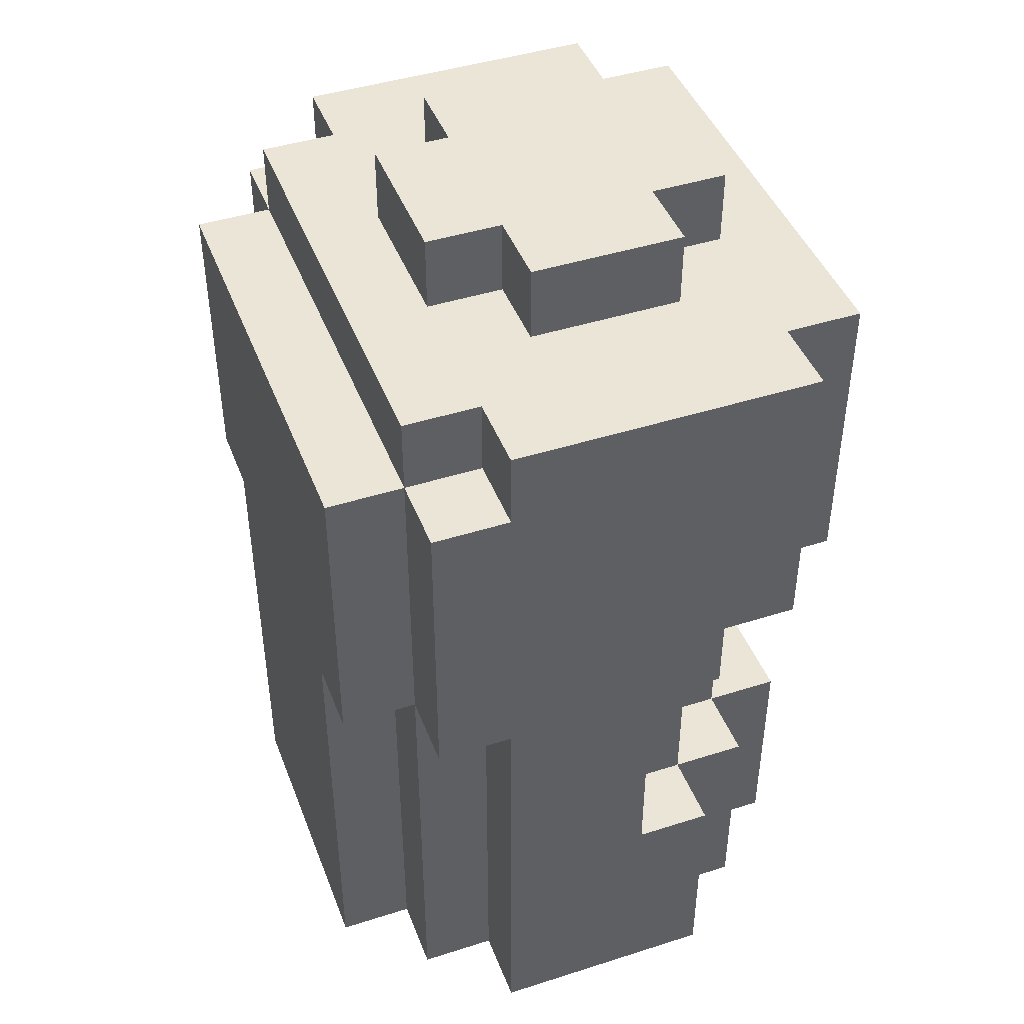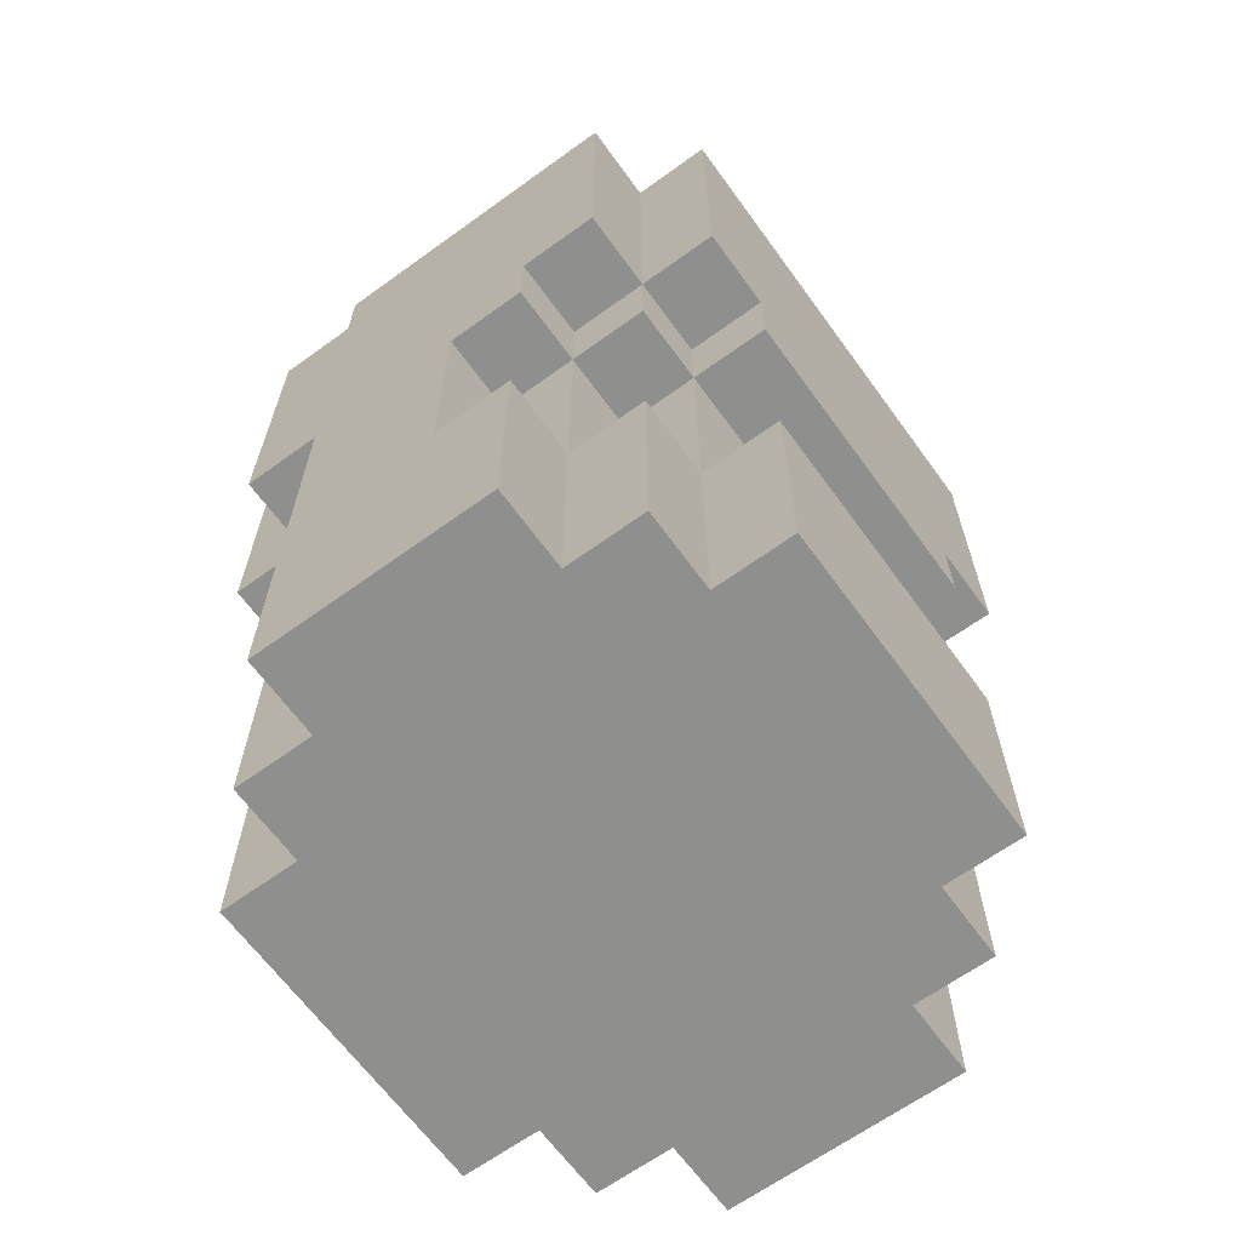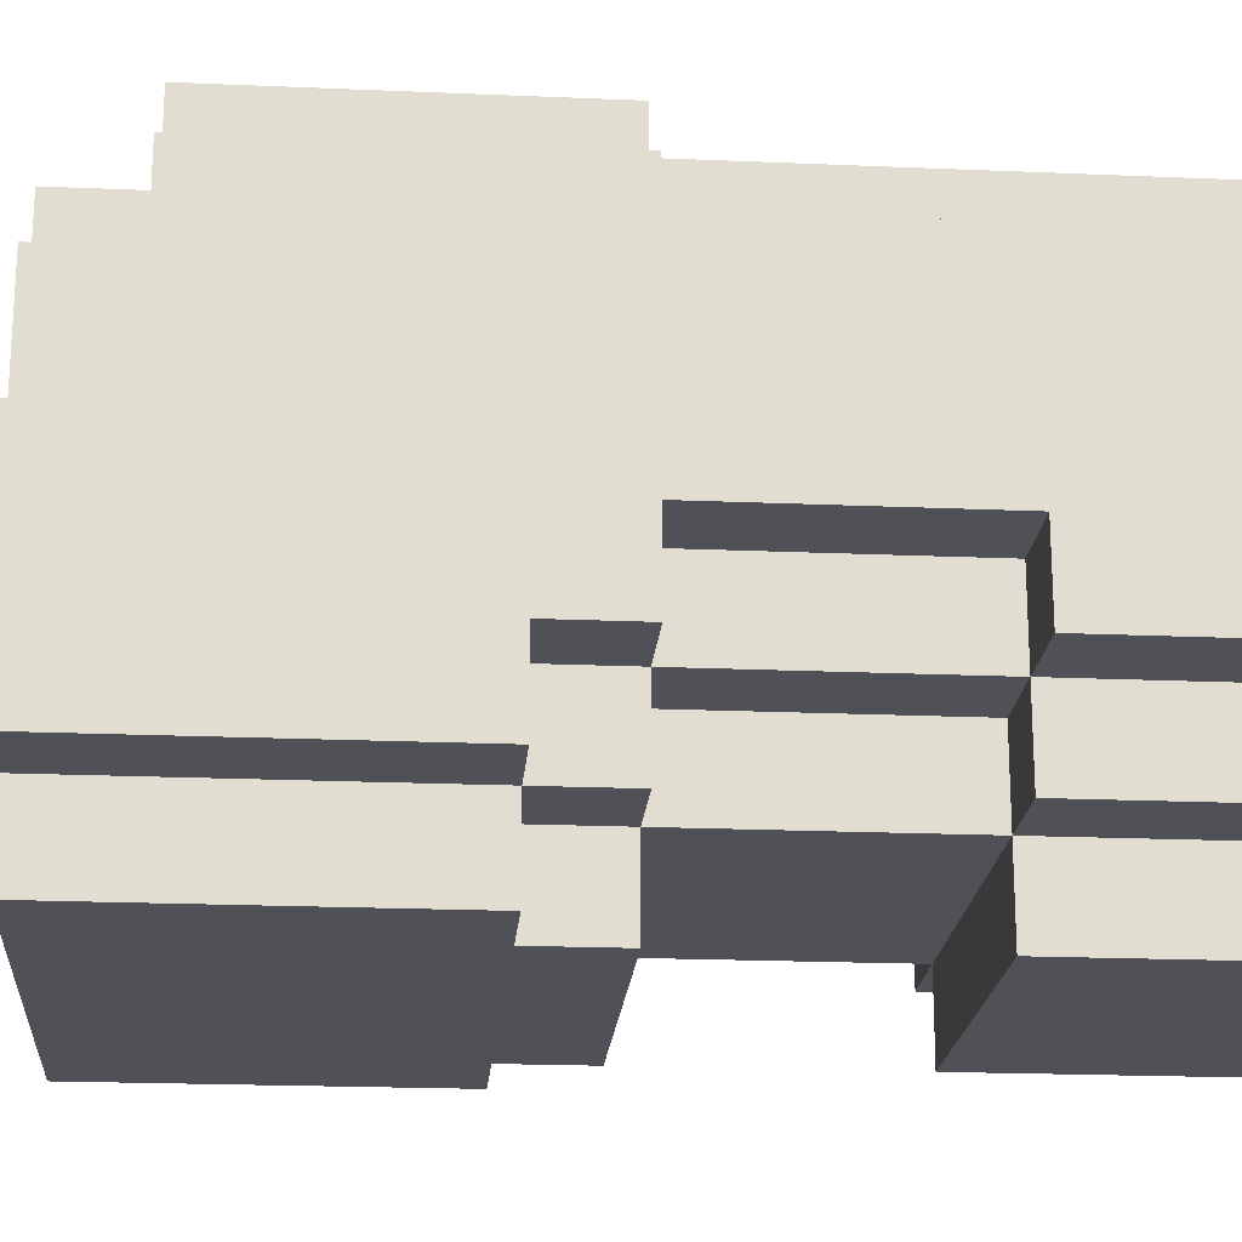
<metadata>
{"format":"obj","ext":"obj","renderer":"f3d","projection":"perspective","resolution":1024,"background":"white","views":[{"elev":44.3,"azim":69.6,"up":"+Y"},{"elev":-65.2,"azim":126.0,"up":"+Y"},{"elev":-20.5,"azim":-94.5,"up":"+Z"}]}
</metadata>
<code>
o chest_lgt_2a_sh_color
v -0.4 1.4 0.2
v -0.4 1.4 -0.1
v -0.4 1.6 0.2
v -0.4 1.6 -0.1
v -0.4 1.7 0.2
v -0.4 1.7 0
v -0.4 1.7 -0.1
v -0.4 2 0.3
v -0.4 2 0.2
v -0.4 2 0
v -0.4 2 -0.1
v -0.4 2.1 -0.1
v -0.4 2.1 -0.2
v -0.4 2.4 0.3
v -0.4 2.4 0.2
v -0.4 2.5 0.2
v -0.4 2.5 -0.2
v -0.3 1.4 0.3
v -0.3 1.4 0.2
v -0.3 1.4 -0.1
v -0.3 1.4 -0.2
v -0.3 1.6 0.3
v -0.3 1.6 0.2
v -0.3 1.6 -0.1
v -0.3 1.6 -0.2
v -0.3 1.7 0.3
v -0.3 1.7 0.2
v -0.3 1.7 0
v -0.3 1.7 -0.1
v -0.3 1.7 -0.2
v -0.3 2 0.4
v -0.3 2 0.3
v -0.3 2 0.2
v -0.3 2 0
v -0.3 2 -0.1
v -0.3 2 -0.2
v -0.3 2.1 -0.1
v -0.3 2.1 -0.2
v -0.3 2.1 -0.3
v -0.3 2.4 0.4
v -0.3 2.4 0.3
v -0.3 2.4 0.2
v -0.3 2.5 0.3
v -0.3 2.5 0.2
v -0.3 2.5 -0.2
v -0.3 2.5 -0.3
v -0.2 1.4 0.4
v -0.2 1.4 0.3
v -0.2 1.4 -0.2
v -0.2 1.4 -0.3
v -0.2 1.6 0.4
v -0.2 1.6 0.3
v -0.2 1.6 -0.2
v -0.2 1.6 -0.3
v -0.2 1.7 0.4
v -0.2 1.7 0.3
v -0.2 1.7 -0.1
v -0.2 1.7 -0.2
v -0.2 1.7 -0.3
v -0.2 2 0.4
v -0.2 2 0.3
v -0.2 2 -0.1
v -0.2 2 -0.2
v -0.2 2 -0.3
v -0.2 2.1 -0.2
v -0.2 2.1 -0.3
v -0.2 2.5 0.1
v -0.2 2.5 -0.1
v -0.2 2.6 0.1
v -0.2 2.6 -0.1
v -0.1 2.5 0.2
v -0.1 2.5 0.1
v -0.1 2.5 -0.1
v -0.1 2.5 -0.2
v -0.1 2.6 0.2
v -0.1 2.6 0.1
v -0.1 2.6 -0.1
v -0.1 2.6 -0.2
v 0.2 1.6 -0.1
v 0.2 1.6 -0.2
v 0.2 1.7 -0.1
v 0.2 1.7 -0.2
v -0.2 1.6 -0.1
v -0.2 1.6 -0.2
v -0.2 1.7 -0.1
v -0.2 1.7 -0.2
v 0.1 2.5 0.2
v 0.1 2.5 0.1
v 0.1 2.5 -0.1
v 0.1 2.5 -0.2
v 0.1 2.6 0.2
v 0.1 2.6 0.1
v 0.1 2.6 -0.1
v 0.1 2.6 -0.2
v 0.2 1.4 0.4
v 0.2 1.4 0.3
v 0.2 1.4 -0.2
v 0.2 1.4 -0.3
v 0.2 1.6 0.4
v 0.2 1.6 0.3
v 0.2 1.6 -0.2
v 0.2 1.6 -0.3
v 0.2 1.7 0.4
v 0.2 1.7 0.3
v 0.2 1.7 -0.1
v 0.2 1.7 -0.2
v 0.2 1.7 -0.3
v 0.2 1.8 0.3
v 0.2 1.9 0.4
v 0.2 1.9 0.3
v 0.2 2 0.4
v 0.2 2 0.3
v 0.2 2 -0.1
v 0.2 2 -0.2
v 0.2 2 -0.3
v 0.2 2.1 -0.2
v 0.2 2.1 -0.3
v 0.2 2.5 0.1
v 0.2 2.5 -0.1
v 0.2 2.6 0.1
v 0.2 2.6 -0.1
v 0.3 1.4 0.3
v 0.3 1.4 0.2
v 0.3 1.4 -0.1
v 0.3 1.4 -0.2
v 0.3 1.6 0.3
v 0.3 1.6 0.2
v 0.3 1.6 -0.1
v 0.3 1.6 -0.2
v 0.3 1.7 0.3
v 0.3 1.7 0.2
v 0.3 1.7 0
v 0.3 1.7 -0.1
v 0.3 1.7 -0.2
v 0.3 1.8 0.3
v 0.3 1.8 0.2
v 0.3 1.9 0.3
v 0.3 1.9 0.2
v 0.3 2 0.4
v 0.3 2 0.3
v 0.3 2 0.2
v 0.3 2 0
v 0.3 2 -0.1
v 0.3 2 -0.2
v 0.3 2.1 -0.1
v 0.3 2.1 -0.2
v 0.3 2.1 -0.3
v 0.3 2.4 0.4
v 0.3 2.4 0.3
v 0.3 2.4 0.2
v 0.3 2.5 0.3
v 0.3 2.5 0.2
v 0.3 2.5 -0.2
v 0.3 2.5 -0.3
v 0.4 1.4 0.2
v 0.4 1.4 -0.1
v 0.4 1.6 0.2
v 0.4 1.6 -0.1
v 0.4 1.7 0.2
v 0.4 1.7 0.1
v 0.4 1.7 0
v 0.4 1.7 -0.1
v 0.4 1.8 0.2
v 0.4 1.8 0.1
v 0.4 2 0.3
v 0.4 2 0.2
v 0.4 2 0
v 0.4 2 -0.1
v 0.4 2.1 -0.1
v 0.4 2.1 -0.2
v 0.4 2.4 0.3
v 0.4 2.4 0.2
v 0.4 2.5 0.2
v 0.4 2.5 -0.2
v -0.3 2 0.4
v -0.3 2.4 0.4
v -0.2 1.4 0.4
v -0.2 1.6 0.4
v -0.2 1.7 0.4
v -0.2 2 0.4
v -0.1 1.6 0.4
v -0.1 1.7 0.4
v 0 2.3 0.4
v 0 2.4 0.4
v 0.1 1.6 0.4
v 0.1 1.7 0.4
v 0.1 1.9 0.4
v 0.1 2.3 0.4
v 0.2 1.4 0.4
v 0.2 1.6 0.4
v 0.2 1.7 0.4
v 0.2 1.9 0.4
v 0.2 2 0.4
v 0.2 2.4 0.4
v 0.3 2 0.4
v 0.3 2.4 0.4
v -0.4 2 0.3
v -0.4 2.4 0.3
v -0.3 1.4 0.3
v -0.3 1.6 0.3
v -0.3 1.7 0.3
v -0.3 2 0.3
v -0.3 2.4 0.3
v -0.3 2.5 0.3
v -0.2 1.4 0.3
v -0.2 1.6 0.3
v -0.2 1.7 0.3
v -0.2 2 0.3
v -0.1 2.4 0.3
v -0.1 2.5 0.3
v 0 2.4 0.3
v 0.1 2.4 0.3
v 0.1 2.5 0.3
v 0.2 1.4 0.3
v 0.2 1.6 0.3
v 0.2 1.7 0.3
v 0.2 1.8 0.3
v 0.2 1.9 0.3
v 0.2 2 0.3
v 0.2 2.4 0.3
v 0.3 1.4 0.3
v 0.3 1.6 0.3
v 0.3 1.7 0.3
v 0.3 1.8 0.3
v 0.3 1.9 0.3
v 0.3 2 0.3
v 0.3 2.4 0.3
v 0.3 2.5 0.3
v 0.4 2 0.3
v 0.4 2.4 0.3
v -0.4 1.4 0.2
v -0.4 1.6 0.2
v -0.4 1.7 0.2
v -0.4 2 0.2
v -0.4 2.4 0.2
v -0.4 2.5 0.2
v -0.3 1.4 0.2
v -0.3 1.6 0.2
v -0.3 1.7 0.2
v -0.3 2 0.2
v -0.3 2.4 0.2
v -0.3 2.5 0.2
v -0.1 2.5 0.2
v -0.1 2.6 0.2
v 0.1 2.5 0.2
v 0.1 2.6 0.2
v 0.3 1.4 0.2
v 0.3 1.6 0.2
v 0.3 1.7 0.2
v 0.3 1.8 0.2
v 0.3 1.9 0.2
v 0.3 2 0.2
v 0.3 2.4 0.2
v 0.3 2.5 0.2
v 0.4 1.4 0.2
v 0.4 1.6 0.2
v 0.4 1.7 0.2
v 0.4 1.8 0.2
v 0.4 2 0.2
v 0.4 2.4 0.2
v 0.4 2.5 0.2
v -0.2 2.5 0.1
v -0.2 2.6 0.1
v -0.1 2.5 0.1
v -0.1 2.6 0.1
v 0.1 2.5 0.1
v 0.1 2.6 0.1
v 0.2 2.5 0.1
v 0.2 2.6 0.1
v -0.2 1.6 -0.2
v -0.2 1.7 -0.2
v 0.2 1.6 -0.2
v 0.2 1.7 -0.2
v -0.4 1.7 0
v -0.4 2 0
v -0.3 1.7 0
v -0.3 2 0
v 0.3 1.7 0
v 0.3 2 0
v 0.4 1.7 0
v 0.4 2 0
v -0.4 1.4 -0.1
v -0.4 1.6 -0.1
v -0.4 1.7 -0.1
v -0.4 2 -0.1
v -0.4 2.1 -0.1
v -0.3 1.4 -0.1
v -0.3 1.6 -0.1
v -0.3 1.7 -0.1
v -0.3 2 -0.1
v -0.3 2.1 -0.1
v -0.2 1.6 -0.1
v -0.2 1.7 -0.1
v -0.2 2 -0.1
v -0.2 2.5 -0.1
v -0.2 2.6 -0.1
v -0.1 2.5 -0.1
v -0.1 2.6 -0.1
v 0.1 2.5 -0.1
v 0.1 2.6 -0.1
v 0.2 1.6 -0.1
v 0.2 1.7 -0.1
v 0.2 2 -0.1
v 0.2 2.5 -0.1
v 0.2 2.6 -0.1
v 0.3 1.4 -0.1
v 0.3 1.6 -0.1
v 0.3 1.7 -0.1
v 0.3 2 -0.1
v 0.3 2.1 -0.1
v 0.4 1.4 -0.1
v 0.4 1.6 -0.1
v 0.4 1.7 -0.1
v 0.4 2 -0.1
v 0.4 2.1 -0.1
v -0.4 2.1 -0.2
v -0.4 2.5 -0.2
v -0.3 1.4 -0.2
v -0.3 1.6 -0.2
v -0.3 1.7 -0.2
v -0.3 2 -0.2
v -0.3 2.1 -0.2
v -0.3 2.5 -0.2
v -0.2 1.4 -0.2
v -0.2 1.6 -0.2
v -0.2 1.7 -0.2
v -0.2 2 -0.2
v -0.2 2.1 -0.2
v -0.1 2.5 -0.2
v -0.1 2.6 -0.2
v 0.1 2.5 -0.2
v 0.1 2.6 -0.2
v 0.2 1.4 -0.2
v 0.2 1.6 -0.2
v 0.2 1.7 -0.2
v 0.2 2 -0.2
v 0.2 2.1 -0.2
v 0.3 1.4 -0.2
v 0.3 1.6 -0.2
v 0.3 1.7 -0.2
v 0.3 2 -0.2
v 0.3 2.1 -0.2
v 0.3 2.5 -0.2
v 0.4 2.1 -0.2
v 0.4 2.5 -0.2
v -0.3 2.1 -0.3
v -0.3 2.5 -0.3
v -0.2 1.4 -0.3
v -0.2 1.6 -0.3
v -0.2 1.7 -0.3
v -0.2 2 -0.3
v -0.2 2.1 -0.3
v 0.2 1.4 -0.3
v 0.2 1.6 -0.3
v 0.2 1.7 -0.3
v 0.2 2 -0.3
v 0.2 2.1 -0.3
v 0.3 2.1 -0.3
v 0.3 2.5 -0.3
v -0.2 1.4 0.4
v 0.2 1.4 0.4
v -0.3 1.4 0.3
v -0.2 1.4 0.3
v 0.2 1.4 0.3
v 0.3 1.4 0.3
v -0.4 1.4 0.2
v -0.3 1.4 0.2
v 0.3 1.4 0.2
v 0.4 1.4 0.2
v -0.4 1.4 -0.1
v -0.3 1.4 -0.1
v -0.2 1.4 -0.1
v 0.2 1.4 -0.1
v 0.3 1.4 -0.1
v 0.4 1.4 -0.1
v -0.3 1.4 -0.2
v -0.2 1.4 -0.2
v 0.2 1.4 -0.2
v 0.3 1.4 -0.2
v -0.2 1.4 -0.3
v 0.2 1.4 -0.3
v -0.2 1.7 -0.1
v 0.2 1.7 -0.1
v -0.2 1.7 -0.2
v 0.2 1.7 -0.2
v -0.3 2 0.4
v -0.2 2 0.4
v 0.2 2 0.4
v 0.3 2 0.4
v -0.4 2 0.3
v -0.3 2 0.3
v -0.2 2 0.3
v 0.2 2 0.3
v 0.3 2 0.3
v 0.4 2 0.3
v -0.4 2 0.2
v -0.3 2 0.2
v 0.3 2 0.2
v 0.4 2 0.2
v -0.4 2 0
v -0.3 2 0
v 0.3 2 0
v 0.4 2 0
v -0.4 2 -0.1
v -0.3 2 -0.1
v -0.2 2 -0.1
v 0.2 2 -0.1
v 0.3 2 -0.1
v 0.4 2 -0.1
v -0.3 2 -0.2
v -0.2 2 -0.2
v 0.2 2 -0.2
v 0.3 2 -0.2
v -0.2 2 -0.3
v 0.2 2 -0.3
v -0.4 2.1 -0.1
v -0.3 2.1 -0.1
v 0.3 2.1 -0.1
v 0.4 2.1 -0.1
v -0.4 2.1 -0.2
v -0.3 2.1 -0.2
v -0.2 2.1 -0.2
v 0.2 2.1 -0.2
v 0.3 2.1 -0.2
v 0.4 2.1 -0.2
v -0.3 2.1 -0.3
v -0.2 2.1 -0.3
v 0.2 2.1 -0.3
v 0.3 2.1 -0.3
v -0.2 1.6 -0.1
v 0.2 1.6 -0.1
v -0.2 1.6 -0.2
v 0.2 1.6 -0.2
v -0.4 1.7 0
v -0.3 1.7 0
v 0.3 1.7 0
v 0.4 1.7 0
v -0.4 1.7 -0.1
v -0.3 1.7 -0.1
v -0.2 1.7 -0.1
v 0.2 1.7 -0.1
v 0.3 1.7 -0.1
v 0.4 1.7 -0.1
v -0.3 1.7 -0.2
v -0.2 1.7 -0.2
v 0.2 1.7 -0.2
v 0.3 1.7 -0.2
v -0.2 1.7 -0.3
v 0.2 1.7 -0.3
v -0.3 2.4 0.4
v 0 2.4 0.4
v 0.2 2.4 0.4
v 0.3 2.4 0.4
v -0.4 2.4 0.3
v -0.3 2.4 0.3
v -0.1 2.4 0.3
v 0 2.4 0.3
v 0.1 2.4 0.3
v 0.2 2.4 0.3
v 0.3 2.4 0.3
v 0.4 2.4 0.3
v -0.4 2.4 0.2
v -0.3 2.4 0.2
v 0.3 2.4 0.2
v 0.4 2.4 0.2
v -0.3 2.5 0.3
v -0.1 2.5 0.3
v 0.1 2.5 0.3
v 0.3 2.5 0.3
v -0.4 2.5 0.2
v -0.3 2.5 0.2
v -0.1 2.5 0.2
v 0.1 2.5 0.2
v 0.3 2.5 0.2
v 0.4 2.5 0.2
v -0.2 2.5 0.1
v -0.1 2.5 0.1
v 0.1 2.5 0.1
v 0.2 2.5 0.1
v -0.2 2.5 -0.1
v -0.1 2.5 -0.1
v 0.1 2.5 -0.1
v 0.2 2.5 -0.1
v -0.4 2.5 -0.2
v -0.3 2.5 -0.2
v -0.1 2.5 -0.2
v 0.1 2.5 -0.2
v 0.3 2.5 -0.2
v 0.4 2.5 -0.2
v -0.3 2.5 -0.3
v 0.3 2.5 -0.3
v -0.1 2.6 0.2
v 0.1 2.6 0.2
v -0.2 2.6 0.1
v -0.1 2.6 0.1
v 0.1 2.6 0.1
v 0.2 2.6 0.1
v -0.2 2.6 -0.1
v -0.1 2.6 -0.1
v 0.1 2.6 -0.1
v 0.2 2.6 -0.1
v -0.1 2.6 -0.2
v 0.1 2.6 -0.2
f 3 2 1
f 4 2 3
f 5 4 3
f 6 4 5
f 7 4 6
f 9 6 5
f 10 6 9
f 12 9 8
f 12 11 10
f 12 10 9
f 14 12 8
f 14 13 12
f 15 13 14
f 16 13 15
f 17 13 16
f 22 19 18
f 23 19 22
f 24 21 20
f 25 21 24
f 26 23 22
f 27 23 26
f 29 25 24
f 30 25 29
f 32 27 26
f 33 27 32
f 34 29 28
f 35 29 34
f 37 36 35
f 38 36 37
f 40 32 31
f 41 32 40
f 43 42 41
f 44 42 43
f 45 39 38
f 46 39 45
f 51 48 47
f 52 48 51
f 53 50 49
f 54 50 53
f 55 52 51
f 56 52 55
f 58 54 53
f 59 54 58
f 60 56 55
f 61 56 60
f 62 58 57
f 63 58 62
f 65 64 63
f 66 64 65
f 69 68 67
f 70 68 69
f 75 72 71
f 76 72 75
f 77 74 73
f 78 74 77
f 81 80 79
f 82 80 81
f 83 84 85
f 85 84 86
f 87 88 91
f 91 88 92
f 89 90 93
f 93 90 94
f 95 96 99
f 99 96 100
f 97 98 101
f 101 98 102
f 99 100 103
f 103 100 104
f 101 102 106
f 106 102 107
f 103 104 108
f 103 108 109
f 109 108 110
f 109 110 111
f 111 110 112
f 105 106 113
f 113 106 114
f 114 115 116
f 116 115 117
f 118 119 120
f 120 119 121
f 122 123 126
f 126 123 127
f 124 125 128
f 128 125 129
f 126 127 130
f 130 127 131
f 128 129 133
f 133 129 134
f 130 131 135
f 135 131 136
f 135 136 137
f 137 136 138
f 137 138 140
f 140 138 141
f 132 133 142
f 142 133 143
f 143 144 145
f 145 144 146
f 139 140 148
f 148 140 149
f 149 150 151
f 151 150 152
f 146 147 153
f 153 147 154
f 155 156 157
f 157 156 158
f 157 158 159
f 159 158 160
f 160 158 161
f 161 158 162
f 159 160 163
f 160 161 164
f 163 160 164
f 163 164 166
f 164 161 167
f 166 164 167
f 165 166 169
f 167 168 169
f 166 167 169
f 165 169 171
f 169 170 171
f 171 170 172
f 172 170 173
f 173 170 174
f 180 176 175
f 181 179 178
f 181 178 177
f 182 180 179
f 182 179 181
f 183 176 180
f 183 180 182
f 184 176 183
f 185 181 177
f 185 182 181
f 186 183 182
f 186 182 185
f 187 183 186
f 188 184 183
f 188 183 187
f 189 185 177
f 190 186 185
f 190 185 189
f 191 187 186
f 191 186 190
f 192 188 187
f 192 187 191
f 193 188 192
f 194 184 188
f 194 188 193
f 195 194 193
f 196 194 195
f 202 198 197
f 203 198 202
f 205 200 199
f 206 201 200
f 206 200 205
f 207 202 201
f 207 201 206
f 208 202 207
f 209 204 203
f 210 204 209
f 211 210 209
f 212 210 211
f 213 210 212
f 220 213 212
f 221 215 214
f 222 216 215
f 222 215 221
f 223 217 216
f 223 216 222
f 224 218 217
f 224 217 223
f 225 219 218
f 225 218 224
f 226 219 225
f 227 213 220
f 228 213 227
f 229 227 226
f 230 227 229
f 237 232 231
f 238 233 232
f 238 232 237
f 239 234 233
f 239 233 238
f 240 234 239
f 241 236 235
f 242 236 241
f 245 244 243
f 246 244 245
f 255 248 247
f 256 249 248
f 256 248 255
f 257 250 249
f 257 249 256
f 258 251 250
f 258 250 257
f 258 252 251
f 259 252 258
f 260 254 253
f 261 254 260
f 264 263 262
f 265 263 264
f 268 267 266
f 269 267 268
f 272 271 270
f 273 271 272
f 274 275 276
f 276 275 277
f 278 279 280
f 280 279 281
f 282 283 287
f 283 284 288
f 287 283 288
f 288 284 289
f 285 286 290
f 290 286 291
f 289 290 293
f 293 290 294
f 295 296 297
f 297 296 298
f 292 293 301
f 301 293 302
f 299 300 304
f 304 300 305
f 302 303 308
f 308 303 309
f 306 307 311
f 307 308 312
f 311 307 312
f 312 308 313
f 309 310 314
f 314 310 315
f 316 317 322
f 322 317 323
f 318 319 324
f 319 320 325
f 324 319 325
f 325 320 326
f 321 322 327
f 327 322 328
f 329 330 331
f 331 330 332
f 326 327 335
f 335 327 336
f 333 334 338
f 334 335 339
f 338 334 339
f 339 335 340
f 336 337 341
f 341 337 342
f 342 343 344
f 344 343 345
f 346 347 352
f 348 349 353
f 349 350 354
f 353 349 354
f 354 350 355
f 351 352 356
f 352 347 357
f 356 352 357
f 357 347 358
f 358 347 359
f 363 361 360
f 364 361 363
f 367 363 362
f 367 365 364
f 367 364 363
f 368 365 367
f 370 367 366
f 371 368 367
f 371 367 370
f 372 368 371
f 373 368 372
f 374 369 368
f 374 368 373
f 375 369 374
f 376 372 371
f 377 373 372
f 377 372 376
f 378 374 373
f 378 373 377
f 379 374 378
f 380 378 377
f 381 378 380
f 384 383 382
f 385 383 384
f 391 387 386
f 392 387 391
f 393 389 388
f 394 389 393
f 396 391 390
f 397 391 396
f 398 395 394
f 399 395 398
f 404 401 400
f 405 401 404
f 408 403 402
f 409 403 408
f 410 406 405
f 411 406 410
f 412 408 407
f 413 408 412
f 414 412 411
f 415 412 414
f 420 417 416
f 421 417 420
f 424 419 418
f 425 419 424
f 426 422 421
f 427 422 426
f 428 424 423
f 429 424 428
f 430 431 432
f 432 431 433
f 434 435 438
f 438 435 439
f 436 437 442
f 442 437 443
f 439 440 444
f 444 440 445
f 441 442 446
f 446 442 447
f 445 446 448
f 448 446 449
f 450 451 455
f 455 451 456
f 451 452 457
f 456 451 457
f 457 452 458
f 452 453 459
f 458 452 459
f 459 453 460
f 454 455 462
f 462 455 463
f 460 461 464
f 464 461 465
f 466 467 471
f 467 468 472
f 471 467 472
f 468 469 473
f 472 468 473
f 473 469 474
f 471 472 476
f 470 471 476
f 476 472 477
f 474 475 478
f 473 474 478
f 478 475 479
f 470 476 480
f 479 475 483
f 480 481 484
f 470 480 484
f 484 481 485
f 485 481 486
f 482 483 487
f 483 475 488
f 487 483 488
f 488 475 489
f 485 486 490
f 486 487 490
f 487 488 490
f 490 488 491
f 492 493 495
f 495 493 496
f 494 495 498
f 495 496 499
f 498 495 499
f 496 497 500
f 499 496 500
f 500 497 501
f 499 500 502
f 502 500 503

</code>
